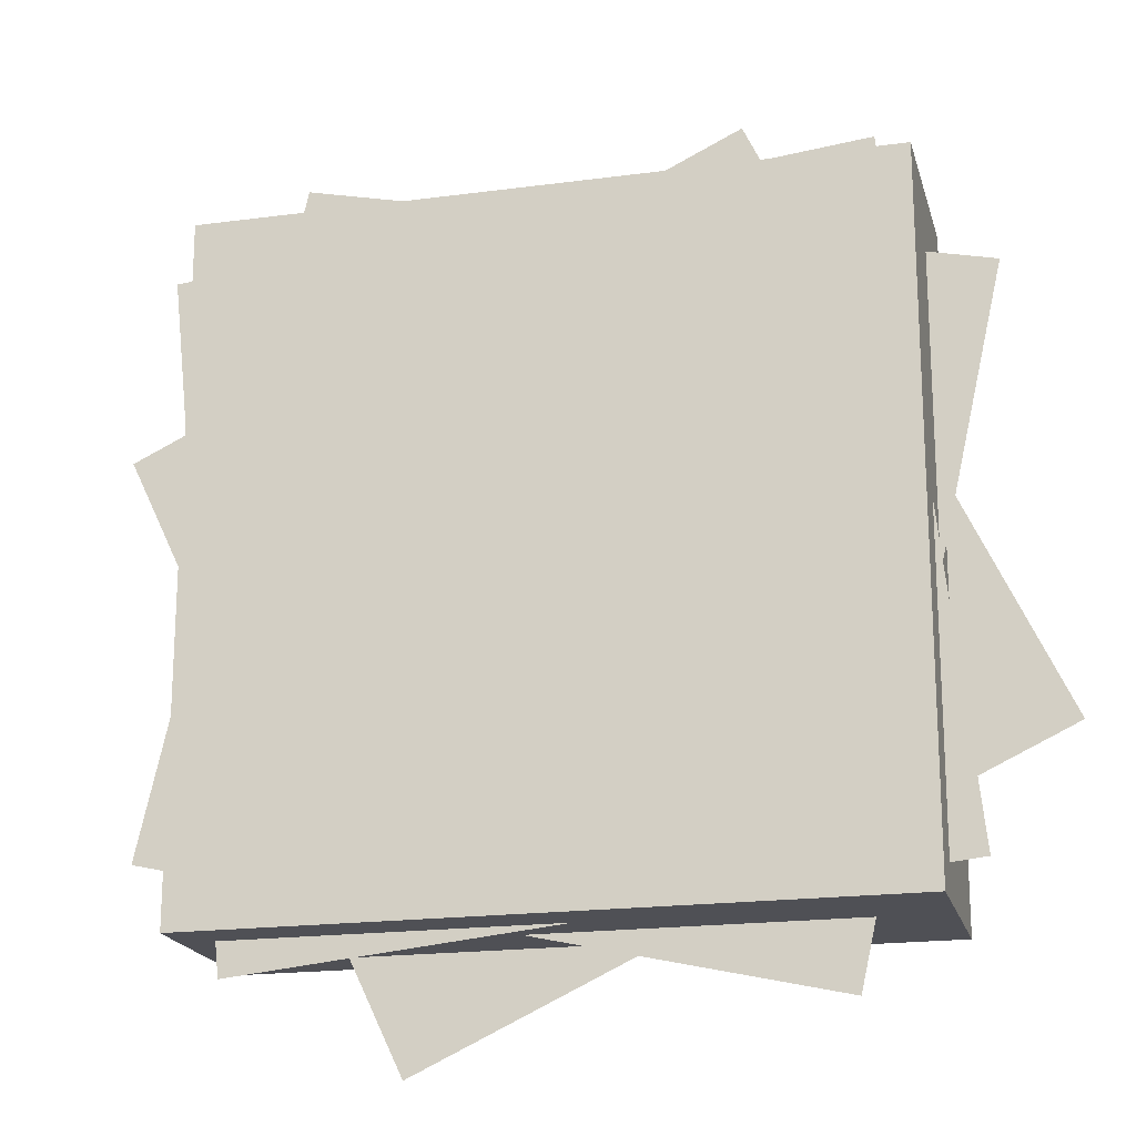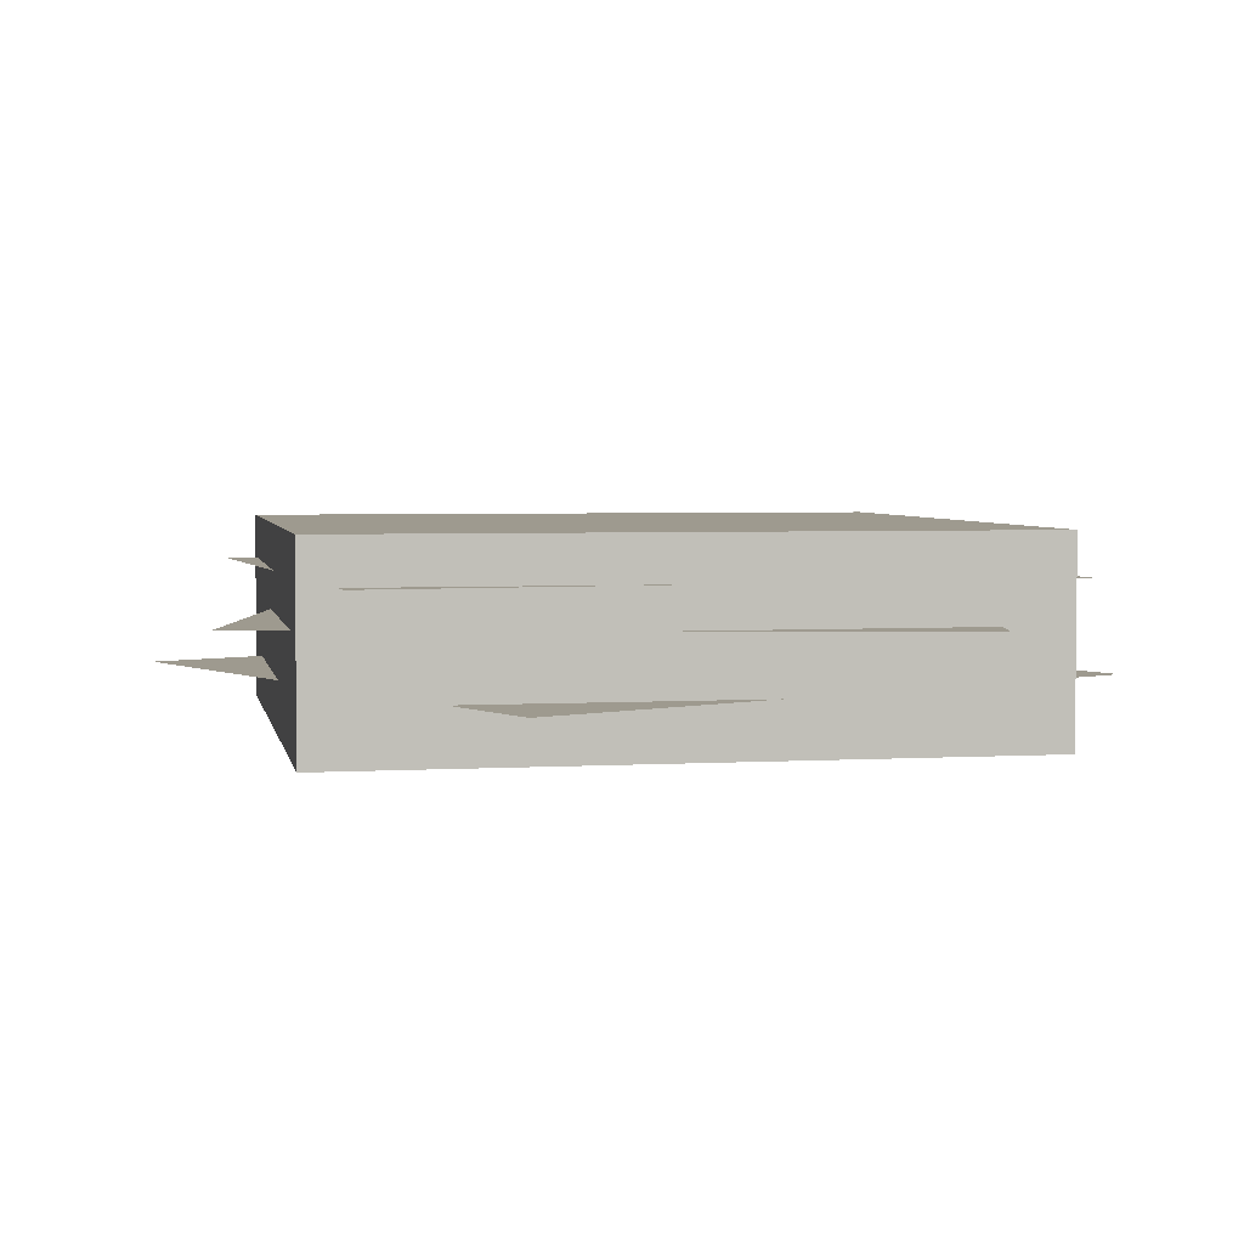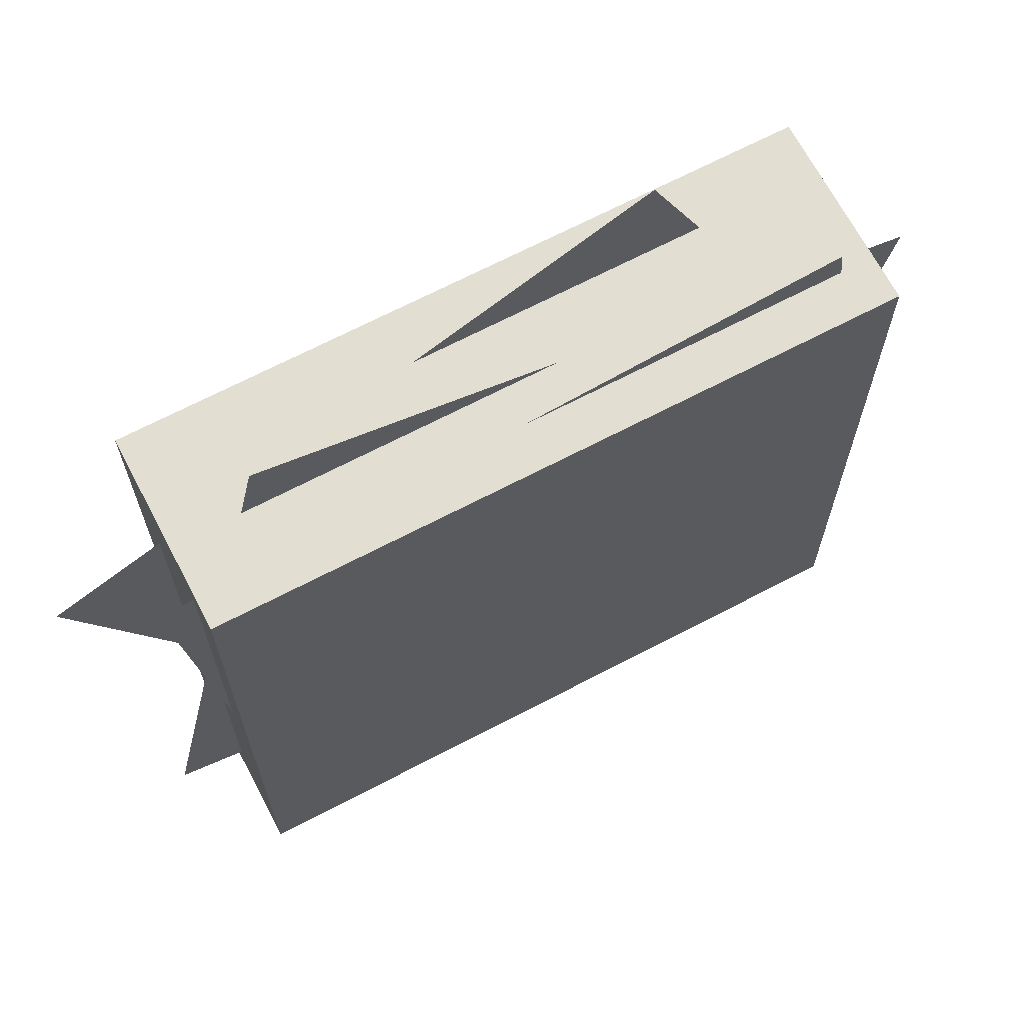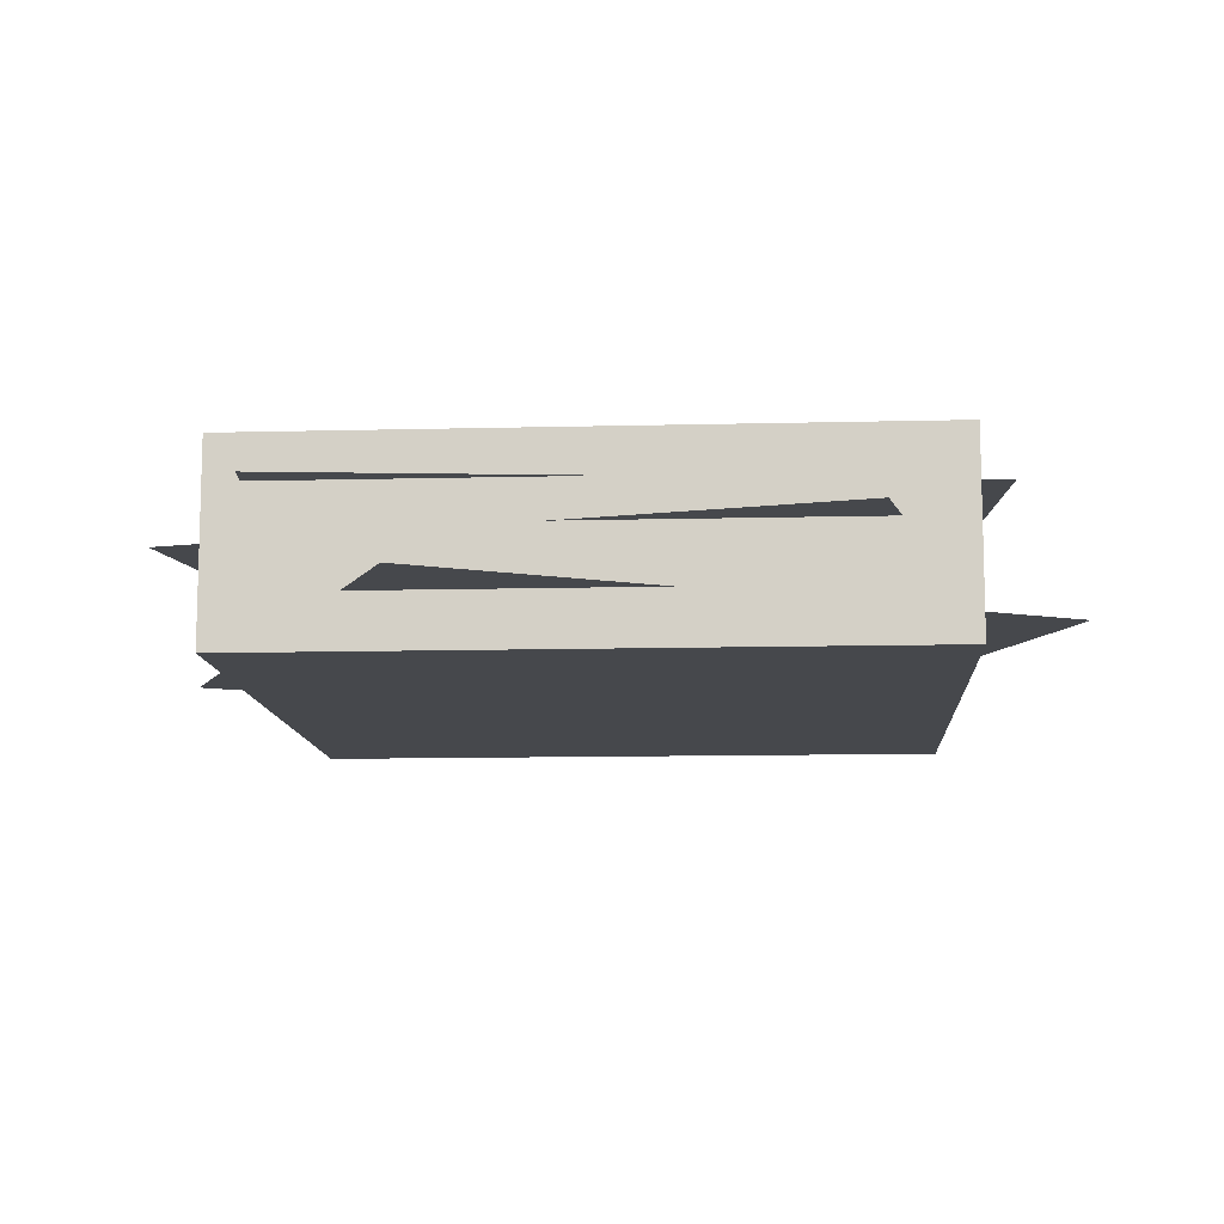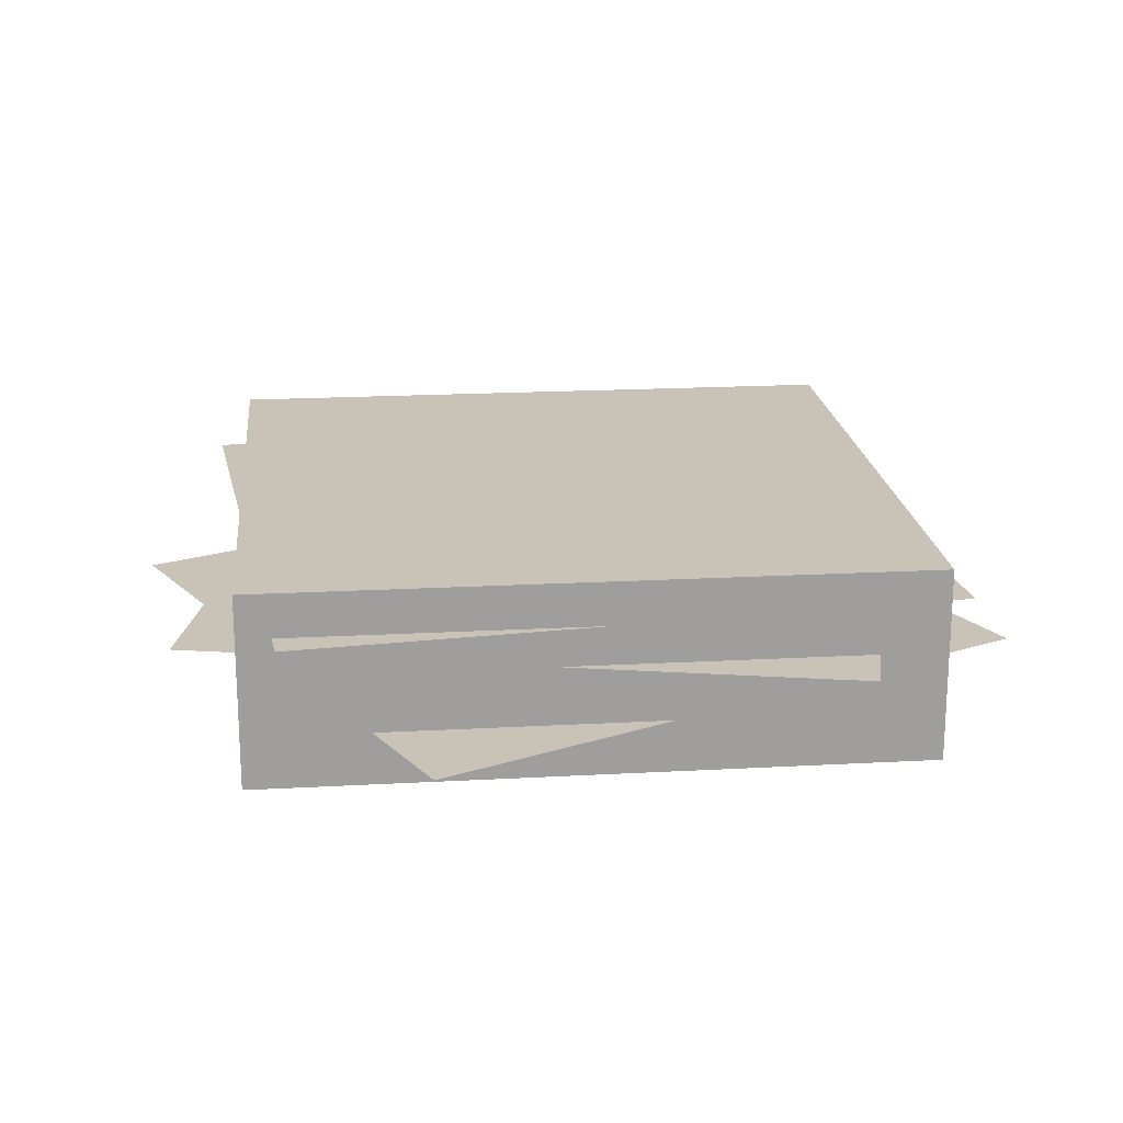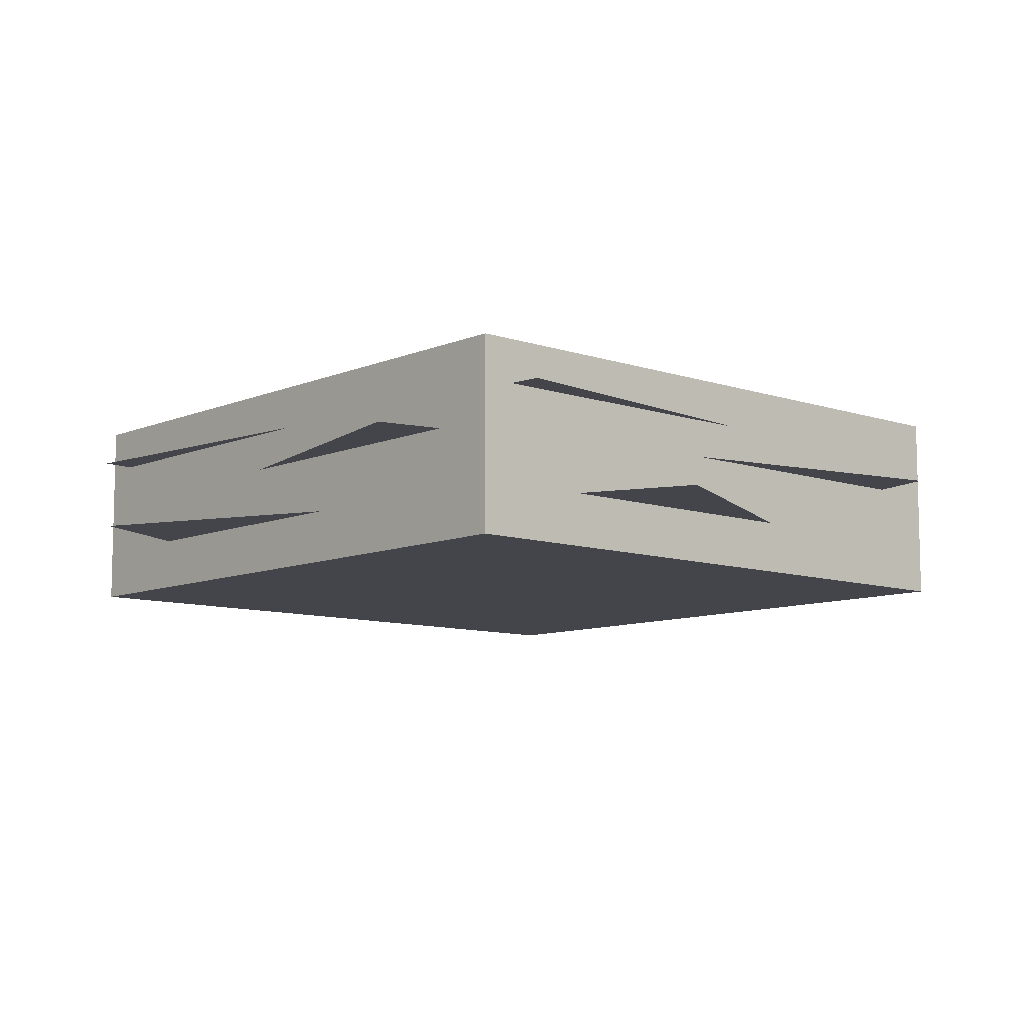
<metadata>
{"format":"obj","ext":"obj","renderer":"f3d","projection":"perspective","resolution":1024,"background":"white","views":[{"elev":-19.3,"azim":-165.9,"up":"+Z"},{"elev":3.8,"azim":-100.9,"up":"+Y"},{"elev":67.9,"azim":152.3,"up":"+Z"},{"elev":-11.1,"azim":-86.4,"up":"+Y"},{"elev":19.4,"azim":84.1,"up":"+Y"},{"elev":-9.2,"azim":138.1,"up":"+Y"}]}
</metadata>
<code>
o Cube.001
v -0.04838 0.08681 -0.3989
v -0.04838 0.3897 -0.3989
v -0.04838 0.08681 0.6444
v -0.04838 0.3897 0.6444
v -1.092 0.08681 -0.3989
v -1.092 0.3897 -0.3989
v -1.092 0.08681 0.6444
v -1.092 0.3897 0.6444
v 0.1244 0.1691 0.3718
v -0.8191 0.1691 0.8172
v -0.321 0.1691 -0.5716
v -1.264 0.1691 -0.1263
v 0.003552 0.3214 0.5867
v -1.034 0.3214 0.6964
v -0.1061 0.3214 -0.4508
v -1.144 0.3214 -0.3412
v 0.05343 0.2606 -0.2716
v -0.1757 0.2606 0.7463
v -0.9644 0.2606 -0.5007
v -1.194 0.2606 0.5172
f 1 2 4 3
f 3 4 8 7
f 7 8 6 5
f 5 6 2 1
f 3 7 5 1
f 8 4 2 6
f 12 10 9 11
f 16 14 13 15
f 20 18 17 19

</code>
